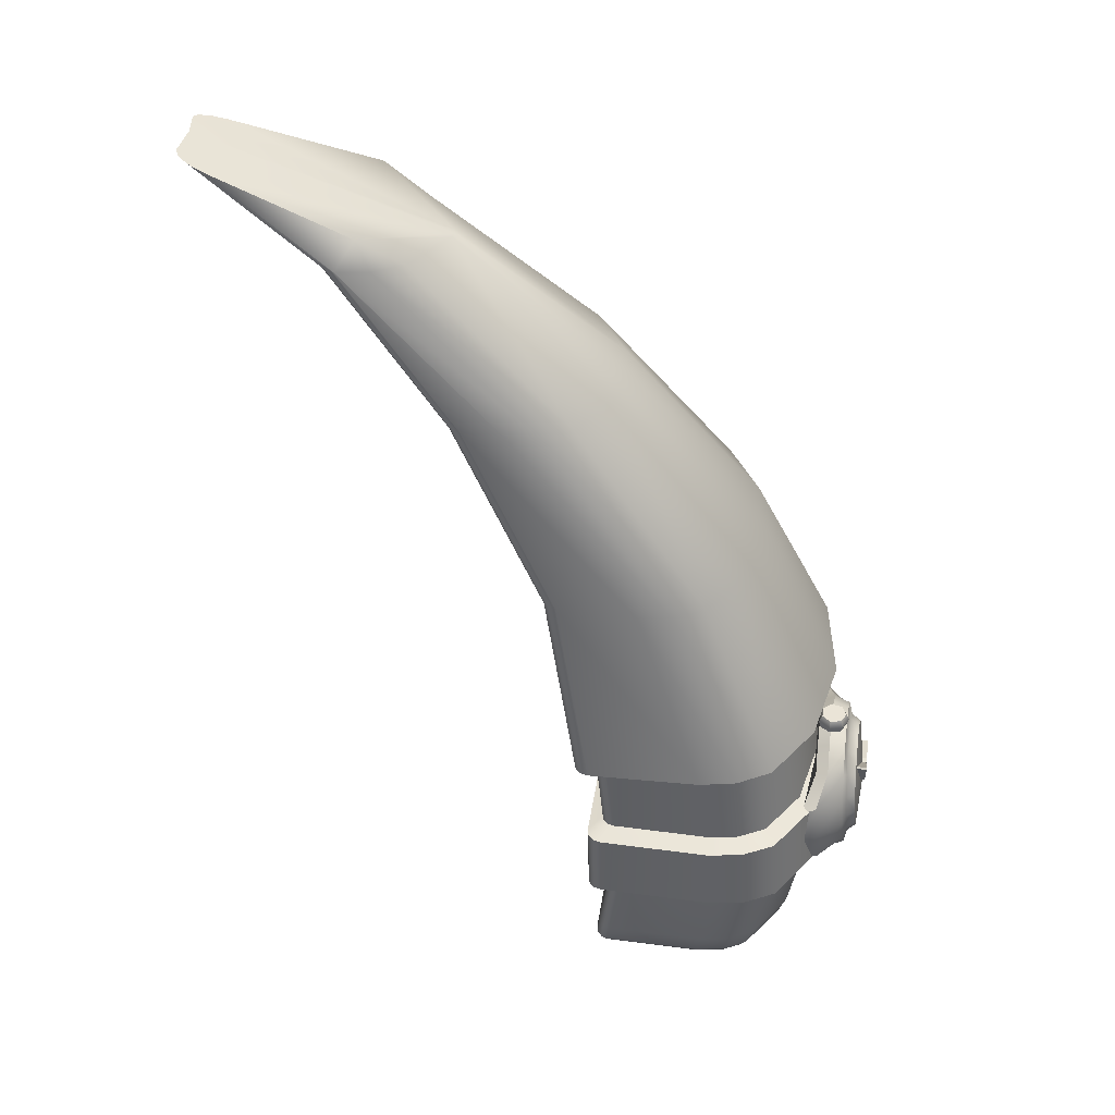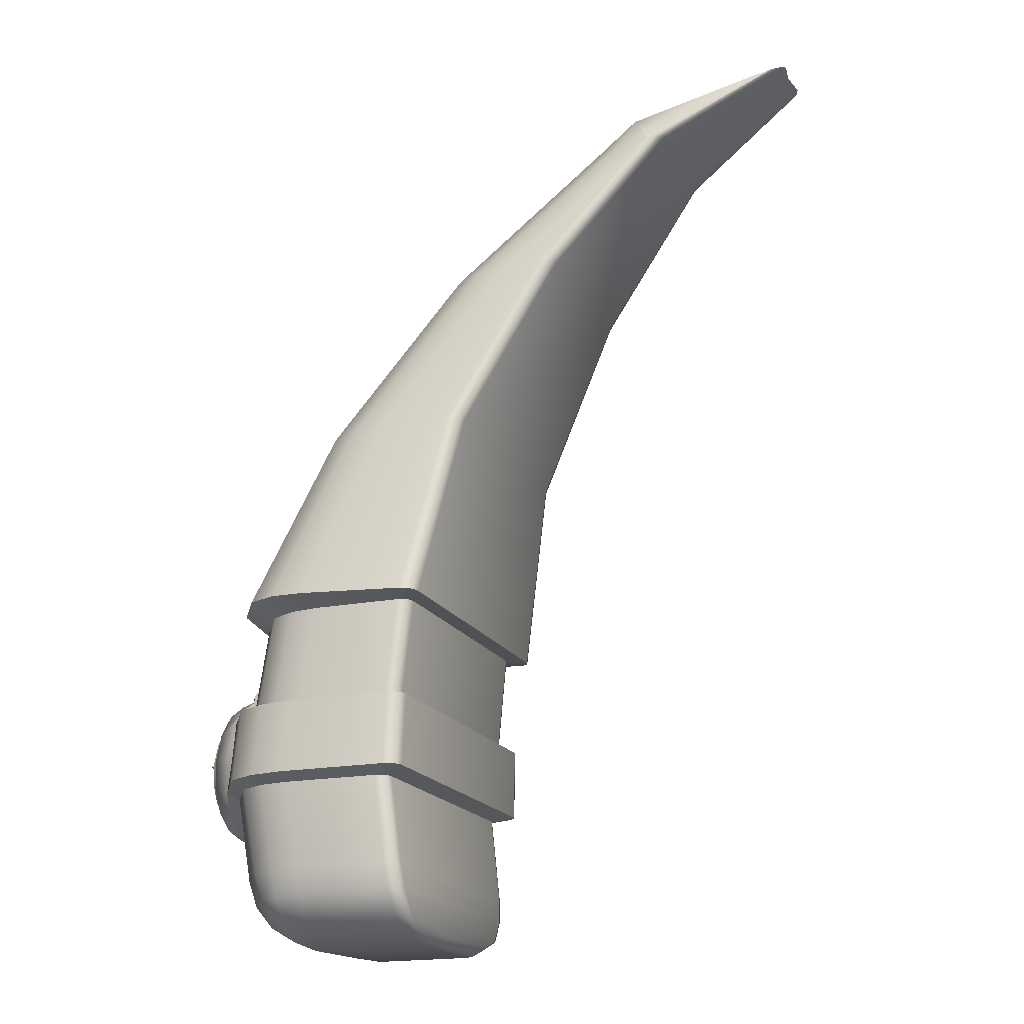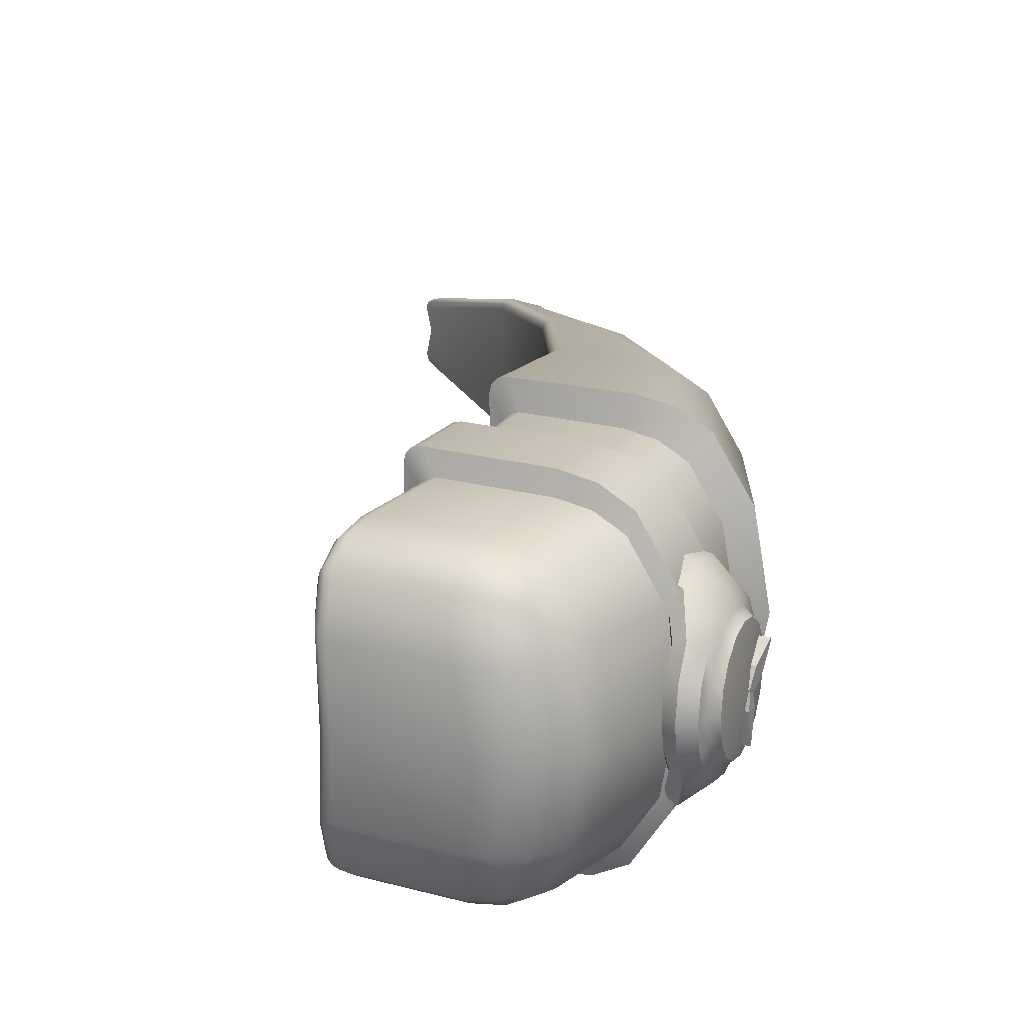
<metadata>
{"format":"obj","ext":"obj","renderer":"f3d","projection":"perspective","resolution":1024,"background":"white","views":[{"elev":43.5,"azim":9.0,"up":"+Y"},{"elev":-18.5,"azim":-159.0,"up":"+Y"},{"elev":20.7,"azim":26.1,"up":"+Z"}]}
</metadata>
<code>
o character_explorerArmLeft_Cube.238
v 0.2489 -0.2707 -0
v 0.2649 -0.3815 0
v 0.2409 -0.2707 -0.0457
v 0.1867 -0.2707 -0.0875
v 0.222 -0.2707 -0.07526
v 0.2052 -0.2707 -0.08432
v 0.2563 -0.3815 -0.04878
v 0.2026 -0.3815 -0.09059
v 0.2375 -0.3815 -0.07834
v 0.2209 -0.3815 -0.0874
v 0.1979 -0.4767 -0.04505
v 0.1942 -0.4342 -0.08888
v 0.2477 -0.4348 -0.04705
v 0.1931 -0.4641 -0.07534
v 0.2153 -0.4736 -0.0453
v 0.2104 -0.4621 -0.0734
v 0.2206 -0.4588 -0.07027
v 0.2119 -0.4344 -0.08579
v 0.2283 -0.4345 -0.07676
v 0.1928 -0.4504 -0.08502
v 0.2111 -0.4509 -0.08126
v 0.2245 -0.4502 -0.07397
v 0.2423 -0.4509 -0.04638
v 0.2309 -0.4645 -0.04577
v 0.256 -0.4348 0
v 0.2058 -0.4767 0
v 0.25 -0.4508 0
v 0.2384 -0.4644 0
v 0.2228 -0.4735 0
v 0.1867 -0.2707 0.0875
v 0.2409 -0.2707 0.0457
v 0.2052 -0.2707 0.08432
v 0.222 -0.2707 0.07526
v 0.2026 -0.3815 0.09059
v 0.2563 -0.3815 0.04878
v 0.2209 -0.3815 0.0874
v 0.2375 -0.3815 0.07834
v 0.1979 -0.4767 0.04505
v 0.2477 -0.4348 0.04705
v 0.1942 -0.4342 0.08888
v 0.2153 -0.4736 0.0453
v 0.2309 -0.4645 0.04577
v 0.2206 -0.4588 0.07027
v 0.2283 -0.4345 0.07676
v 0.2423 -0.4509 0.04638
v 0.2245 -0.4502 0.07397
v 0.1928 -0.4504 0.08502
v 0.1931 -0.4641 0.07534
v 0.2119 -0.4344 0.08579
v 0.2111 -0.4509 0.08126
v 0.2104 -0.4621 0.0734
v 0.1303 -0.2707 -0.0875
v 0.1225 -0.2707 -0.07988
v 0.1264 -0.2707 -0.08648
v 0.1236 -0.2707 -0.08369
v 0.1417 -0.3815 -0.09059
v 0.134 -0.3815 -0.08289
v 0.1379 -0.3815 -0.08955
v 0.1351 -0.3815 -0.08674
v 0.1278 -0.4696 0
v 0.137 -0.4767 0
v 0.1297 -0.4731 0
v 0.133 -0.4757 0
v 0.1225 -0.2707 0.07988
v 0.1303 -0.2707 0.0875
v 0.1236 -0.2707 0.08369
v 0.1264 -0.2707 0.08648
v 0.134 -0.3815 0.08289
v 0.1417 -0.3815 0.09059
v 0.1351 -0.3815 0.08674
v 0.1379 -0.3815 0.08955
v 0.1276 -0.4342 -0.08107
v 0.1352 -0.4342 -0.08888
v 0.1287 -0.4342 -0.08497
v 0.1314 -0.4342 -0.08783
v 0.1269 -0.4694 -0.05401
v 0.1356 -0.4767 -0.04505
v 0.1285 -0.4731 -0.04953
v 0.1317 -0.4757 -0.04625
v 0.1336 -0.4505 -0.08511
v 0.1261 -0.4505 -0.07715
v 0.1299 -0.4505 -0.08405
v 0.1271 -0.4505 -0.08113
v 0.1331 -0.4642 -0.07546
v 0.1257 -0.4642 -0.06729
v 0.1294 -0.4642 -0.07437
v 0.1267 -0.4642 -0.07138
v 0.1269 -0.4694 0.05401
v 0.1356 -0.4767 0.04505
v 0.1285 -0.4731 0.04953
v 0.1317 -0.4757 0.04625
v 0.1352 -0.4342 0.08888
v 0.1276 -0.4342 0.08107
v 0.1314 -0.4342 0.08783
v 0.1287 -0.4342 0.08497
v 0.1331 -0.4642 0.07546
v 0.1257 -0.4642 0.06729
v 0.1294 -0.4642 0.07437
v 0.1267 -0.4642 0.07138
v 0.1336 -0.4505 0.08511
v 0.1261 -0.4505 0.07715
v 0.1299 -0.4505 0.08405
v 0.1271 -0.4505 0.08113
v 0.2576 -0.3306 0
v 0.2492 -0.3306 -0.04736
v 0.2304 -0.3306 -0.07692
v 0.2137 -0.3306 -0.08599
v 0.1953 -0.3306 -0.08917
v 0.1953 -0.3306 0.08917
v 0.2137 -0.3306 0.08599
v 0.2304 -0.3306 0.07692
v 0.2492 -0.3306 0.04736
v 0.1365 -0.3306 -0.08917
v 0.1326 -0.3306 -0.08814
v 0.1298 -0.3306 -0.08534
v 0.1287 -0.3306 -0.08151
v 0.1287 -0.3306 0.08151
v 0.1298 -0.3306 0.08534
v 0.1326 -0.3306 0.08814
v 0.1365 -0.3306 0.08917
v 0.2527 -0.3548 -0.06074
v 0.2796 -0.3536 -0.03637
v 0.2544 -0.3755 -0.05603
v 0.2808 -0.368 -0.03351
v 0.2629 -0.3864 -0.03053
v 0.2817 -0.3801 -0.02537
v 0.2637 -0.3961 -0.01597
v 0.2824 -0.3882 -0.01317
v 0.264 -0.3995 0.001205
v 0.2826 -0.3911 0.001205
v 0.2637 -0.3961 0.01838
v 0.2824 -0.3882 0.01559
v 0.2629 -0.3864 0.03294
v 0.2817 -0.3801 0.02778
v 0.2544 -0.3755 0.05844
v 0.2808 -0.368 0.03592
v 0.2527 -0.3548 0.06315
v 0.2796 -0.3536 0.03878
v 0.251 -0.3341 0.05844
v 0.2784 -0.3393 0.03592
v 0.2578 -0.3231 0.03294
v 0.2774 -0.3272 0.02778
v 0.257 -0.3134 0.01838
v 0.2768 -0.319 0.01559
v 0.2567 -0.31 0.001205
v 0.2765 -0.3162 0.001205
v 0.257 -0.3134 -0.01597
v 0.2768 -0.319 -0.01317
v 0.2578 -0.3231 -0.03053
v 0.2774 -0.3272 -0.02537
v 0.251 -0.3341 -0.05603
v 0.2784 -0.3393 -0.03351
v 0.2619 -0.3541 -0.05765
v 0.2637 -0.3766 -0.05317
v 0.2707 -0.3885 -0.0332
v 0.2716 -0.399 -0.01742
v 0.2719 -0.4027 0.001205
v 0.2716 -0.399 0.01983
v 0.2707 -0.3885 0.03561
v 0.2637 -0.3766 0.05558
v 0.2619 -0.3541 0.06006
v 0.2601 -0.3317 0.05558
v 0.2652 -0.3199 0.03561
v 0.2643 -0.3094 0.01983
v 0.264 -0.3057 0.001205
v 0.2643 -0.3094 -0.01742
v 0.2652 -0.3199 -0.0332
v 0.2601 -0.3317 -0.05317
v 0.279 -0.3706 -0.04026
v 0.2776 -0.3535 -0.04368
v 0.2802 -0.3851 -0.03053
v 0.281 -0.3948 -0.01597
v 0.2812 -0.3982 0.001205
v 0.281 -0.3948 0.01838
v 0.2802 -0.3851 0.03294
v 0.279 -0.3706 0.04267
v 0.2776 -0.3535 0.04609
v 0.2762 -0.3364 0.04267
v 0.275 -0.3219 0.03294
v 0.2742 -0.3122 0.01838
v 0.274 -0.3088 0.001205
v 0.2742 -0.3122 -0.01597
v 0.275 -0.3219 -0.03053
v 0.2762 -0.3364 -0.04026
v 0.2859 -0.3662 -0.0305
v 0.2849 -0.3533 -0.03308
v 0.2868 -0.3771 -0.02317
v 0.2874 -0.3844 -0.0122
v 0.2876 -0.387 0.000744
v 0.2874 -0.3844 0.01369
v 0.2868 -0.3771 0.02466
v 0.2859 -0.3662 0.03199
v 0.2849 -0.3533 0.03456
v 0.2838 -0.3404 0.03199
v 0.2829 -0.3294 0.02466
v 0.2823 -0.3221 0.01369
v 0.2821 -0.3195 0.000744
v 0.2823 -0.3221 -0.0122
v 0.2829 -0.3294 -0.02317
v 0.2838 -0.3404 -0.0305
v 0.2883 -0.353 0.000995
v 0.2676 -0.333 0
v 0.2714 -0.3775 0
v 0.2581 -0.333 -0.05394
v 0.2616 -0.3775 -0.05555
v 0.2402 -0.3775 -0.08921
v 0.2212 -0.3775 -0.09953
v 0.2004 -0.3775 -0.1032
v 0.1968 -0.333 0.1015
v 0.2004 -0.3775 0.1032
v 0.2212 -0.3775 0.09953
v 0.2402 -0.3775 0.08921
v 0.2616 -0.3775 0.05555
v 0.1298 -0.333 -0.1015
v 0.1311 -0.3775 -0.1032
v 0.1267 -0.3775 -0.102
v 0.1235 -0.3775 -0.09877
v 0.1223 -0.3775 -0.09439
v 0.1209 -0.333 0.09282
v 0.1223 -0.3775 0.09439
v 0.1235 -0.3775 0.09877
v 0.1267 -0.3775 0.102
v 0.1311 -0.3775 0.1032
v 0.2367 -0.333 -0.0876
v 0.2177 -0.333 -0.09792
v 0.1968 -0.333 -0.1015
v 0.2177 -0.333 0.09792
v 0.2367 -0.333 0.0876
v 0.2581 -0.333 0.05394
v 0.1254 -0.333 -0.1004
v 0.1221 -0.333 -0.09718
v 0.1209 -0.333 -0.09282
v 0.1221 -0.333 0.09718
v 0.1254 -0.333 0.1004
v 0.1298 -0.333 0.1015
v 0.2633 -0.3135 -0.005612
v 0.2631 -0.2996 -0.006141
v 0.2694 -0.3135 -0.004317
v 0.2698 -0.2996 -0.004734
v 0.2722 -0.3135 0.001268
v 0.2728 -0.2997 0.001333
v 0.2696 -0.3136 0.006938
v 0.27 -0.2997 0.007492
v 0.2635 -0.3136 0.008422
v 0.2634 -0.2997 0.009105
v 0.2586 -0.3135 0.004604
v 0.258 -0.2997 0.004957
v 0.2585 -0.3135 -0.001642
v 0.2579 -0.2996 -0.001828
v 0.2626 -0.3038 -0.008287
v 0.2711 -0.3038 -0.006486
v 0.275 -0.3038 0.001281
v 0.2714 -0.3039 0.009165
v 0.2629 -0.3039 0.01123
v 0.2561 -0.3039 0.00592
v 0.2559 -0.3038 -0.002766
v 0.284 -0.3529 -0.001108
v 0.284 -0.3549 0.001701
v 0.2827 -0.3418 0.002222
v 0.2827 -0.3485 0.01126
v 0.2892 -0.3529 -0.001108
v 0.2892 -0.3549 0.001701
v 0.2894 -0.3418 0.002222
v 0.2894 -0.3485 0.01126
v 0.2827 -0.3304 0.01847
v 0.2827 -0.3296 0.01743
v 0.2894 -0.3296 0.01743
v 0.2894 -0.3304 0.01847
v 0.2848 -0.3537 0.001742
v 0.2848 -0.3522 0.001708
v 0.281 -0.357 -0.008517
v 0.281 -0.3492 -0.008692
v 0.289 -0.3537 0.001742
v 0.289 -0.3522 0.001708
v 0.2898 -0.357 -0.008517
v 0.2898 -0.3492 -0.008692
v 0.281 -0.3528 -0.02735
v 0.281 -0.3537 -0.02733
v 0.2898 -0.3537 -0.02733
v 0.2898 -0.3528 -0.02735
v -0.1126 0.09418 0
v 0.03043 0.04365 0
v 0.1275 -0.04365 0
v 0.2116 -0.1522 0
v 0.2633 -0.2613 0
v 0.02981 0.04365 -0.003489
v -0.02629 0.04365 -0.04529
v -0.01574 0.06055 -0.03766
v 0.01033 0.04365 -0.03305
v -0.007082 0.04365 -0.04211
v 0.1236 -0.04365 -0.02225
v 0.06803 -0.04365 -0.06405
v 0.1043 -0.04365 -0.05181
v 0.08705 -0.04365 -0.06087
v 0.2047 -0.1522 -0.03905
v 0.1463 -0.1522 -0.0836
v 0.1843 -0.1522 -0.07056
v 0.1662 -0.1522 -0.08021
v 0.2537 -0.2618 -0.05447
v 0.1893 -0.2652 -0.1043
v 0.2312 -0.263 -0.08971
v 0.2112 -0.264 -0.1005
v -0.02629 0.04365 0.04529
v 0.02981 0.04365 0.003489
v -0.01574 0.06055 0.03766
v -0.007082 0.04365 0.04211
v 0.01033 0.04365 0.03305
v 0.06803 -0.04365 0.06405
v 0.1236 -0.04365 0.02225
v 0.08705 -0.04365 0.06087
v 0.1043 -0.04365 0.05181
v 0.1463 -0.1522 0.0836
v 0.2047 -0.1522 0.03905
v 0.1662 -0.1522 0.08021
v 0.1843 -0.1522 0.07056
v 0.1893 -0.2652 0.1043
v 0.2537 -0.2618 0.05447
v 0.2112 -0.264 0.1005
v 0.2312 -0.263 0.08971
v -0.09845 0.08636 -0.026
v -0.1153 0.09268 -0.01618
v -0.1073 0.08927 -0.02375
v -0.1135 0.09159 -0.02016
v -0.02662 0.04365 -0.04529
v -0.03501 0.04365 -0.03776
v -0.03082 0.04365 -0.04428
v -0.03388 0.04365 -0.04153
v 0.04317 -0.04365 -0.06405
v 0.03501 -0.04365 -0.05651
v 0.03909 -0.04365 -0.06304
v 0.0361 -0.04365 -0.06028
v 0.09928 -0.1522 -0.0836
v 0.09079 -0.1522 -0.07554
v 0.09503 -0.1522 -0.08252
v 0.09192 -0.1522 -0.07957
v 0.1221 -0.2688 -0.1043
v 0.1128 -0.2692 -0.09523
v 0.1175 -0.269 -0.1031
v 0.1141 -0.2692 -0.09977
v -0.1153 0.09268 0.01618
v -0.09845 0.08636 0.026
v -0.1135 0.09159 0.02016
v -0.1073 0.08927 0.02375
v -0.03501 0.04365 0.03776
v -0.02662 0.04365 0.04529
v -0.03388 0.04365 0.04153
v -0.03082 0.04365 0.04428
v 0.03501 -0.04365 0.05651
v 0.04317 -0.04365 0.06405
v 0.0361 -0.04365 0.06028
v 0.03909 -0.04365 0.06304
v 0.09079 -0.1522 0.07554
v 0.09928 -0.1522 0.0836
v 0.09192 -0.1522 0.07957
v 0.09503 -0.1522 0.08253
v 0.1128 -0.2692 0.09523
v 0.1221 -0.2688 0.1043
v 0.1141 -0.2692 0.09977
v 0.1175 -0.269 0.1031
f 89 61 26 38
f 104 1 31 112
f 105 3 1 104
f 25 2 35 39
f 116 117 64 53
f 57 72 93 68
f 13 7 2 25
f 69 92 40 34
f 72 81 101 93
f 11 14 16 15
f 15 16 17 24
f 23 22 19 13
f 12 18 21 20
f 18 19 22 21
f 20 21 16 14
f 21 22 17 16
f 24 17 22 23
f 41 51 48 38
f 42 43 51 41
f 39 44 46 45
f 45 46 43 42
f 40 92 100 47
f 40 47 50 49
f 47 48 51 50
f 49 50 46 44
f 50 51 43 46
f 47 100 96 48
f 81 85 97 101
f 89 38 48 96
f 84 14 11 77
f 105 106 5 3
f 13 19 9 7
f 9 19 18 10
f 10 18 12 8
f 26 11 15 29
f 29 15 24 28
f 28 24 23 27
f 27 23 13 25
f 111 112 31 33
f 39 35 37 44
f 34 40 49 36
f 36 49 44 37
f 38 26 29 41
f 41 29 28 42
f 42 28 27 45
f 45 27 25 39
f 85 76 60 88 97
f 113 52 4 108
f 73 56 8 12
f 20 80 73 12
f 14 84 80 20
f 61 77 11 26
f 73 80 82 75
f 75 82 83 74
f 74 83 81 72
f 80 84 86 82
f 82 86 87 83
f 83 87 85 81
f 84 77 79 86
f 86 79 78 87
f 87 78 76 85
f 89 96 98 91
f 91 98 99 90
f 90 99 97 88
f 96 100 102 98
f 98 102 103 99
f 99 103 101 97
f 100 92 94 102
f 102 94 95 103
f 103 95 93 101
f 72 57 59 74
f 74 59 58 75
f 75 58 56 73
f 77 61 63 79
f 79 63 62 78
f 78 62 60 76
f 92 69 71 94
f 94 71 70 95
f 95 70 68 93
f 61 89 91 63
f 63 91 90 62
f 62 90 88 60
f 67 119 120 65
f 66 118 119 67
f 64 117 118 66
f 55 115 116 53
f 54 114 115 55
f 52 113 114 54
f 32 110 111 33
f 30 109 110 32
f 6 107 108 4
f 5 106 107 6
f 65 120 109 30
f 257 258 260 259
f 260 264 268 265
f 263 264 262 261
f 261 262 258 257
f 259 263 261 257
f 264 260 258 262
f 266 265 268 267
f 259 260 265 266
f 264 263 267 268
f 263 259 266 267
f 269 270 272 271
f 272 276 280 277
f 275 276 274 273
f 273 274 270 269
f 271 275 273 269
f 276 272 270 274
f 278 277 280 279
f 271 272 277 278
f 276 275 279 280
f 275 271 278 279
f 153 170 169 154
f 154 169 171 155
f 155 171 172 156
f 156 172 173 157
f 157 173 174 158
f 158 174 175 159
f 159 175 176 160
f 160 176 177 161
f 161 177 178 162
f 162 178 179 163
f 163 179 180 164
f 164 180 181 165
f 165 181 182 166
f 166 182 183 167
f 167 183 184 168
f 168 184 170 153
f 121 123 125 127 129 131 133 135 137 139 141 143 145 147 149 151
f 151 168 153 121
f 149 167 168 151
f 147 166 167 149
f 145 165 166 147
f 143 164 165 145
f 141 163 164 143
f 139 162 163 141
f 137 161 162 139
f 135 160 161 137
f 133 159 160 135
f 131 158 159 133
f 129 157 158 131
f 127 156 157 129
f 125 155 156 127
f 123 154 155 125
f 121 153 154 123
f 122 124 169 170
f 124 126 171 169
f 126 128 172 171
f 128 130 173 172
f 130 132 174 173
f 132 134 175 174
f 134 136 176 175
f 136 138 177 176
f 138 140 178 177
f 140 142 179 178
f 142 144 180 179
f 144 146 181 180
f 146 148 182 181
f 148 150 183 182
f 150 152 184 183
f 152 122 170 184
f 250 237 239 251
f 251 239 241 252
f 252 241 243 253
f 253 243 245 254
f 254 245 247 255
f 239 237 249 247 245 243 241
f 255 247 249 256
f 256 249 237 250
f 248 256 250 236
f 246 255 256 248
f 244 254 255 246
f 242 253 254 244
f 240 252 253 242
f 238 251 252 240
f 236 250 251 238
f 285 284 313 317
f 284 283 309 313
f 353 357 316 312
f 341 345 303 305
f 283 282 304 309
f 299 295 284 285
f 295 291 283 284
f 333 352 348 329
f 329 348 344 325
f 337 356 352 333
f 349 353 312 308
f 345 349 308 303
f 282 281 340 342 343 341 305 304
f 324 320 288 287
f 291 286 282 283
f 289 290 288
f 290 287 288
f 307 304 305
f 303 306 305
f 306 307 305
f 291 293 289 286
f 295 297 293 291
f 289 293 294 290
f 290 294 292 287
f 299 301 297 295
f 293 297 298 294
f 294 298 296 292
f 297 301 302 298
f 298 302 300 296
f 311 309 304 307
f 303 308 310 306
f 306 310 311 307
f 315 313 309 311
f 308 312 314 310
f 310 314 315 311
f 319 317 313 315
f 312 316 318 314
f 314 318 319 315
f 286 289 288
f 336 332 296 300
f 332 328 292 296
f 328 324 287 292
f 286 288 320 322 323 321 281 282
f 320 324 326 322
f 322 326 327 323
f 323 327 325 321
f 324 328 330 326
f 326 330 331 327
f 327 331 329 325
f 328 332 334 330
f 330 334 335 331
f 331 335 333 329
f 332 336 338 334
f 334 338 339 335
f 335 339 337 333
f 340 344 346 342
f 342 346 347 343
f 343 347 345 341
f 344 348 350 346
f 346 350 351 347
f 347 351 349 345
f 348 352 354 350
f 350 354 355 351
f 351 355 353 349
f 352 356 358 354
f 354 358 359 355
f 355 359 357 353
f 325 344 340 281 321
f 299 285 1 3
f 285 317 31 1
f 317 319 33 31
f 319 318 32 33
f 318 316 30 32
f 316 357 65 30
f 357 359 67 65
f 359 358 66 67
f 358 356 64 66
f 356 337 53 64
f 337 339 55 53
f 339 338 54 55
f 338 336 52 54
f 336 300 4 52
f 300 302 6 4
f 302 301 5 6
f 301 299 3 5
f 126 124 185 187
f 192 191 201
f 142 140 194 195
f 128 126 187 188
f 144 142 195 196
f 130 128 188 189
f 146 144 196 197
f 132 130 189 190
f 148 146 197 198
f 134 132 190 191
f 150 148 198 199
f 136 134 191 192
f 152 150 199 200
f 138 136 192 193
f 124 122 186 185
f 122 152 200 186
f 140 138 193 194
f 200 199 201
f 193 192 201
f 185 186 201
f 186 200 201
f 194 193 201
f 187 185 201
f 195 194 201
f 188 187 201
f 196 195 201
f 189 188 201
f 197 196 201
f 190 189 201
f 198 197 201
f 191 190 201
f 199 198 201
f 59 57 218 217
f 105 104 202 204
f 119 118 233 234
f 8 56 215 208
f 117 116 232 219
f 70 71 222 221
f 120 119 234 235
f 58 59 217 216
f 35 2 203 213
f 57 68 220 218
f 109 120 235 209
f 106 105 204 224
f 69 34 210 223
f 68 70 221 220
f 56 58 216 215
f 2 7 205 203
f 107 106 224 225
f 235 223 210 209
f 224 206 207 225
f 225 207 208 226
f 209 210 211 227
f 227 211 212 228
f 214 215 216 230
f 230 216 217 231
f 231 217 218 232
f 219 220 221 233
f 233 221 222 234
f 234 222 223 235
f 215 214 226 208
f 212 213 229 228
f 205 206 224 204
f 218 220 219 232
f 205 204 202 203
f 203 202 229 213
f 71 69 223 222
f 118 117 219 233
f 104 112 229 202
f 116 115 231 232
f 7 9 206 205
f 115 114 230 231
f 114 113 214 230
f 9 10 207 206
f 113 108 226 214
f 34 36 211 210
f 111 110 227 228
f 10 8 208 207
f 110 109 209 227
f 36 37 212 211
f 112 111 228 229
f 108 107 225 226
f 37 35 213 212

</code>
